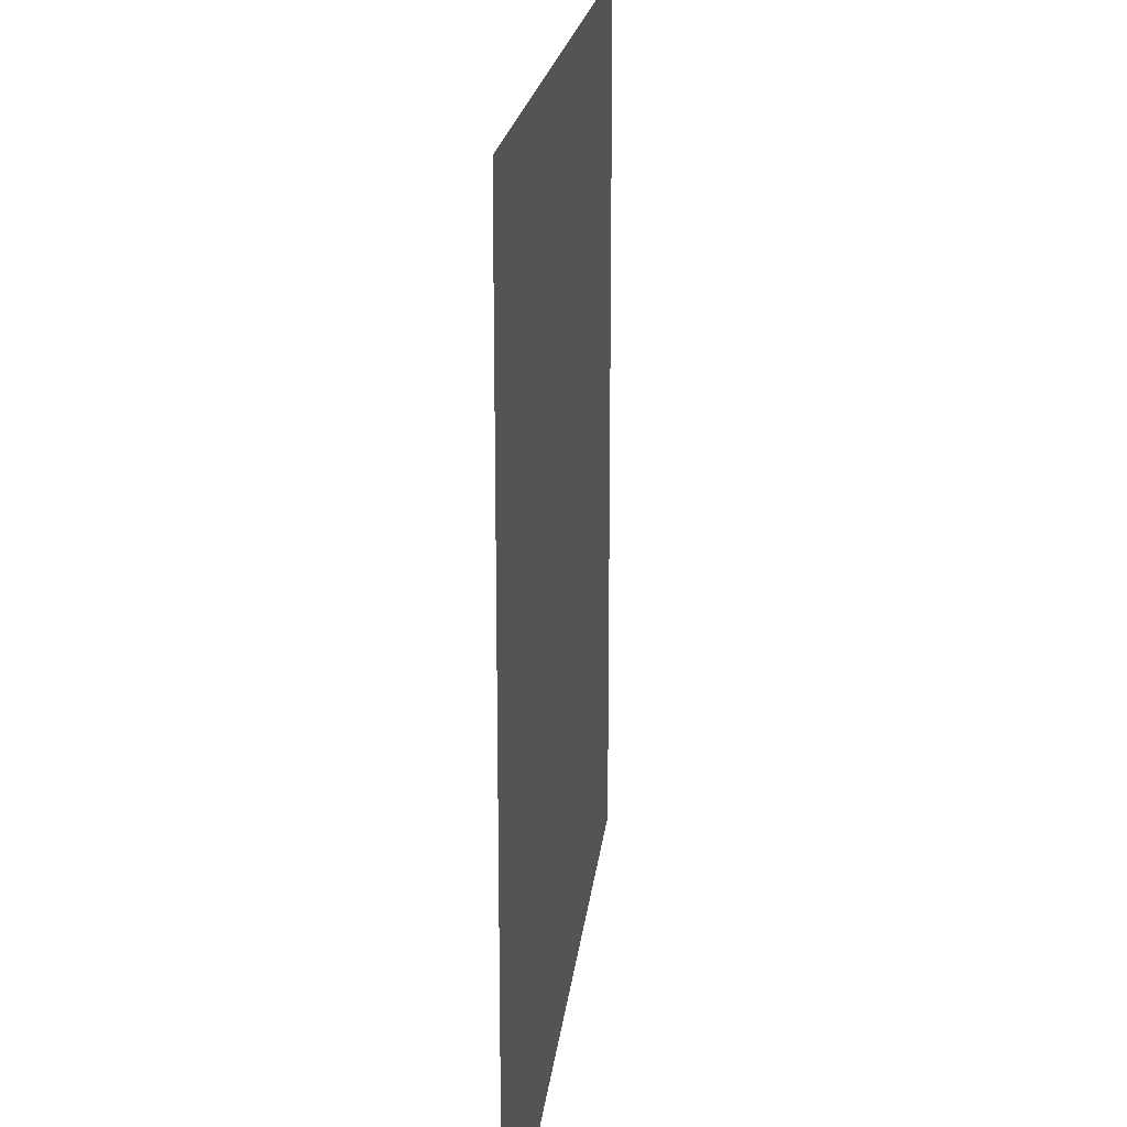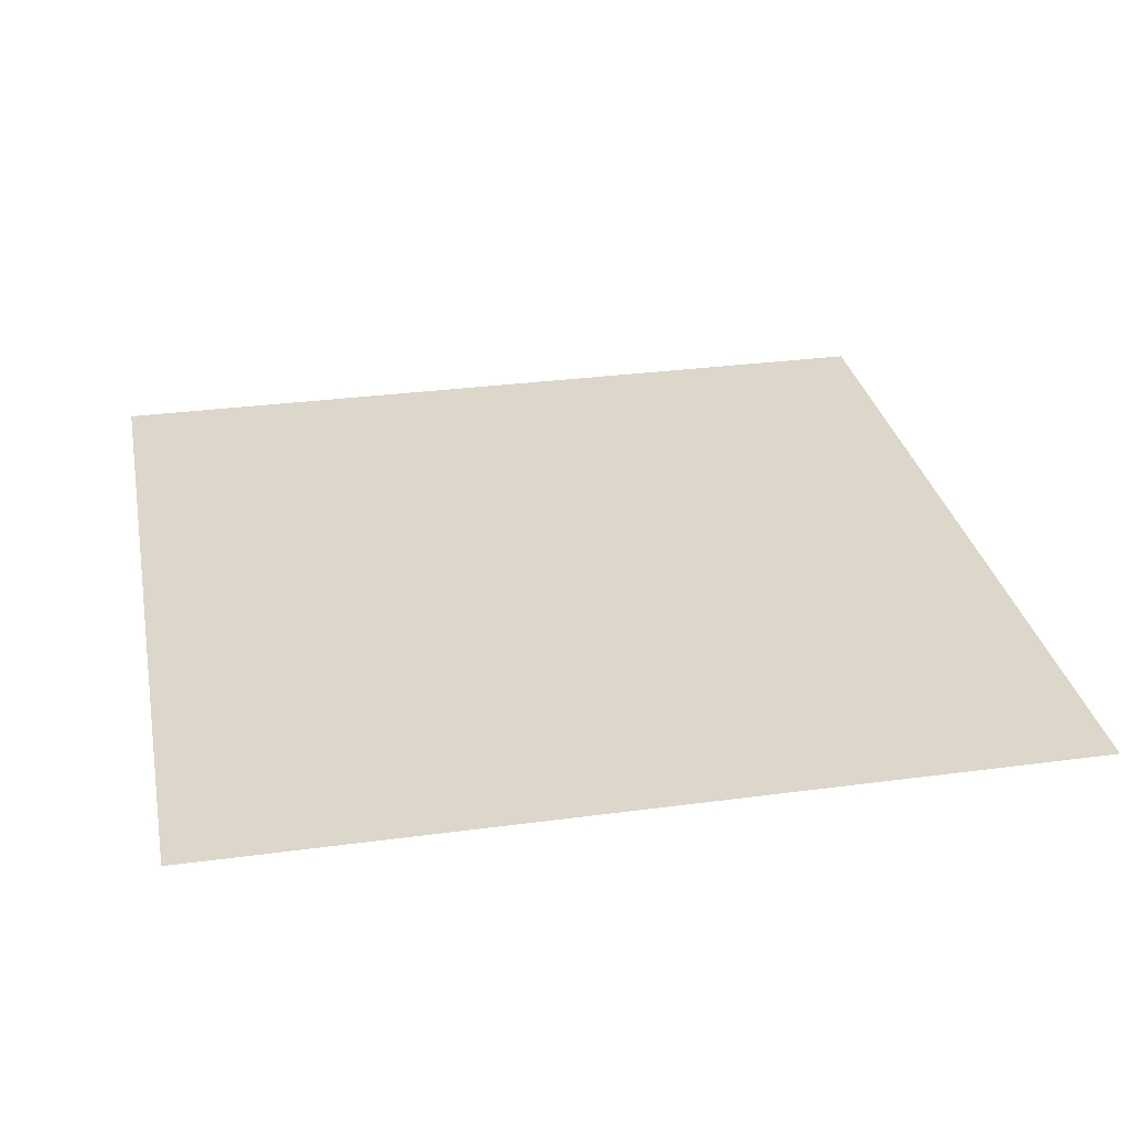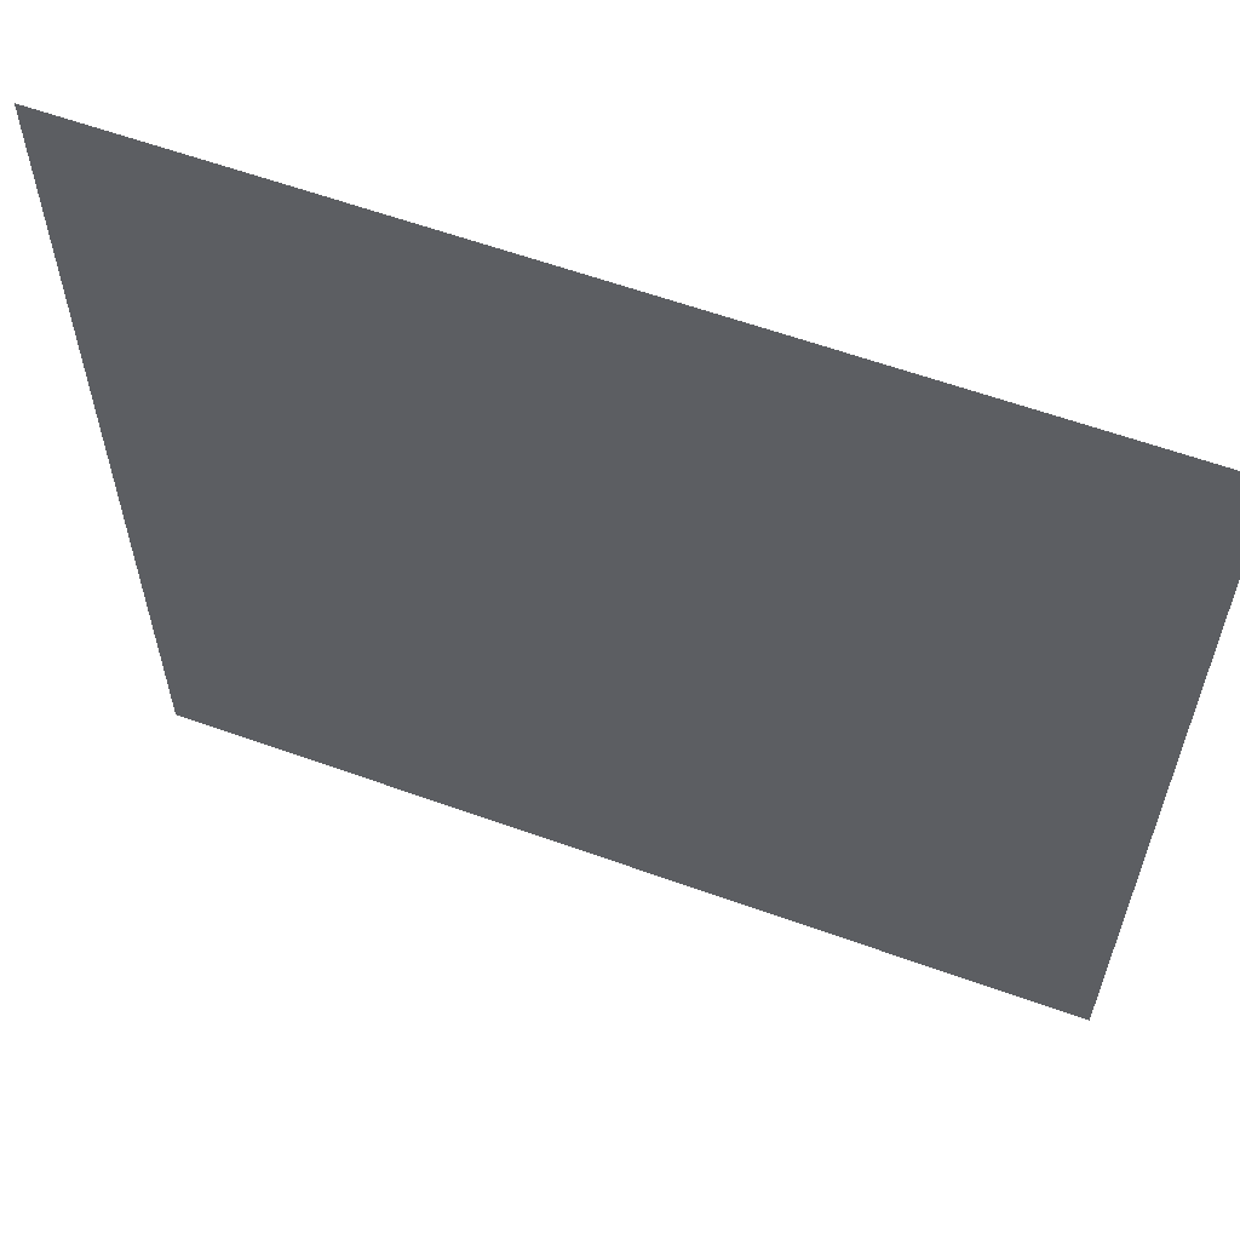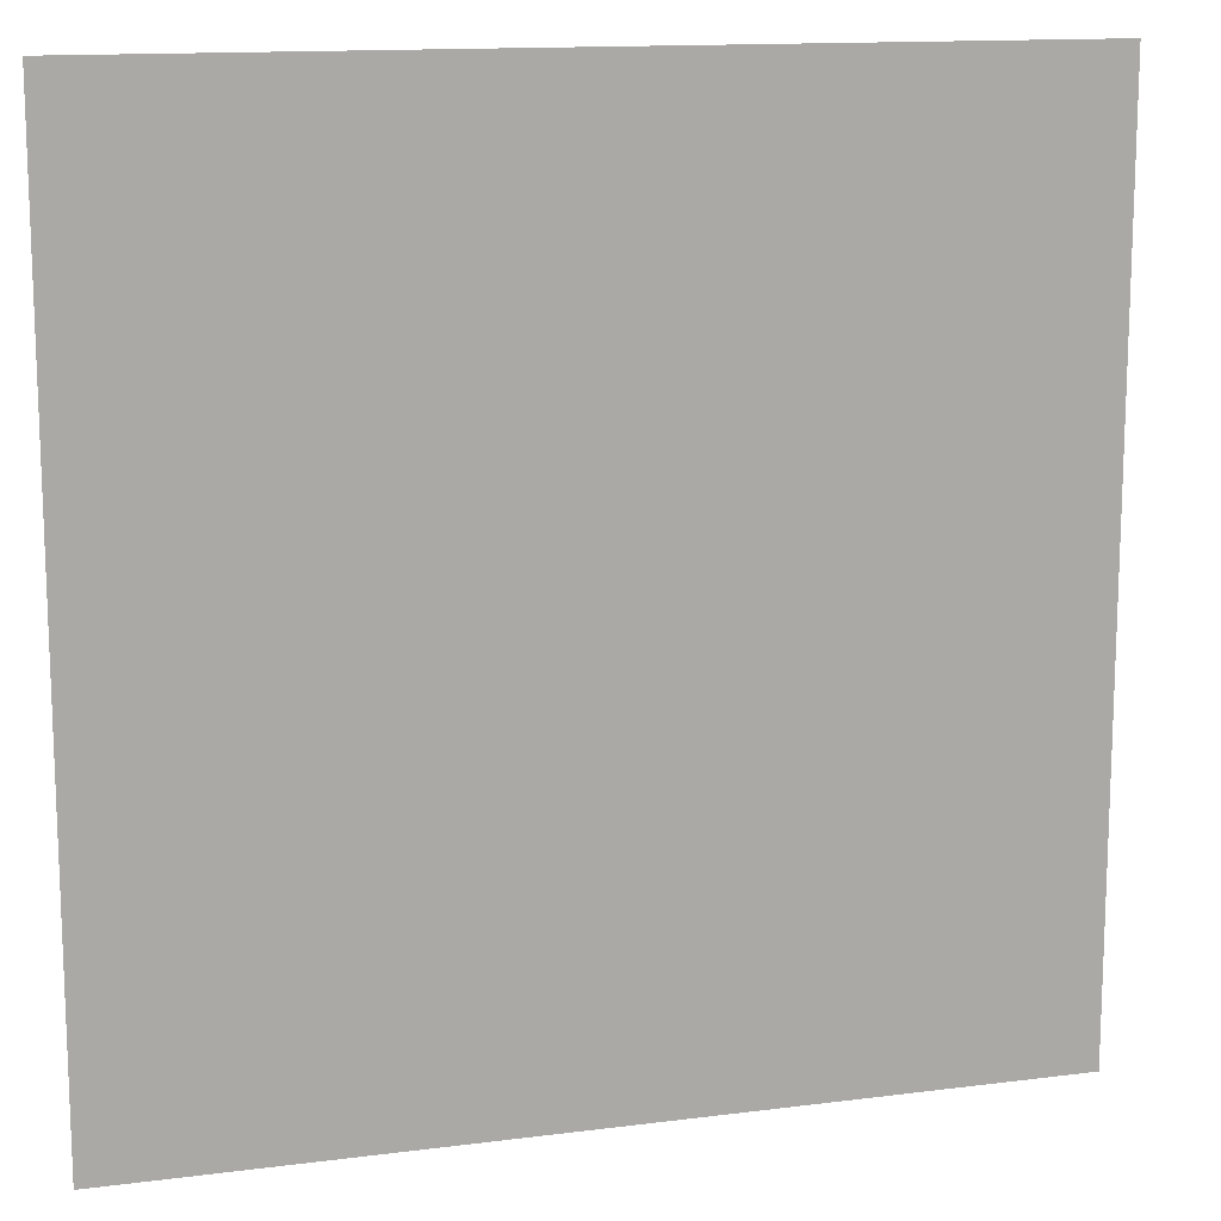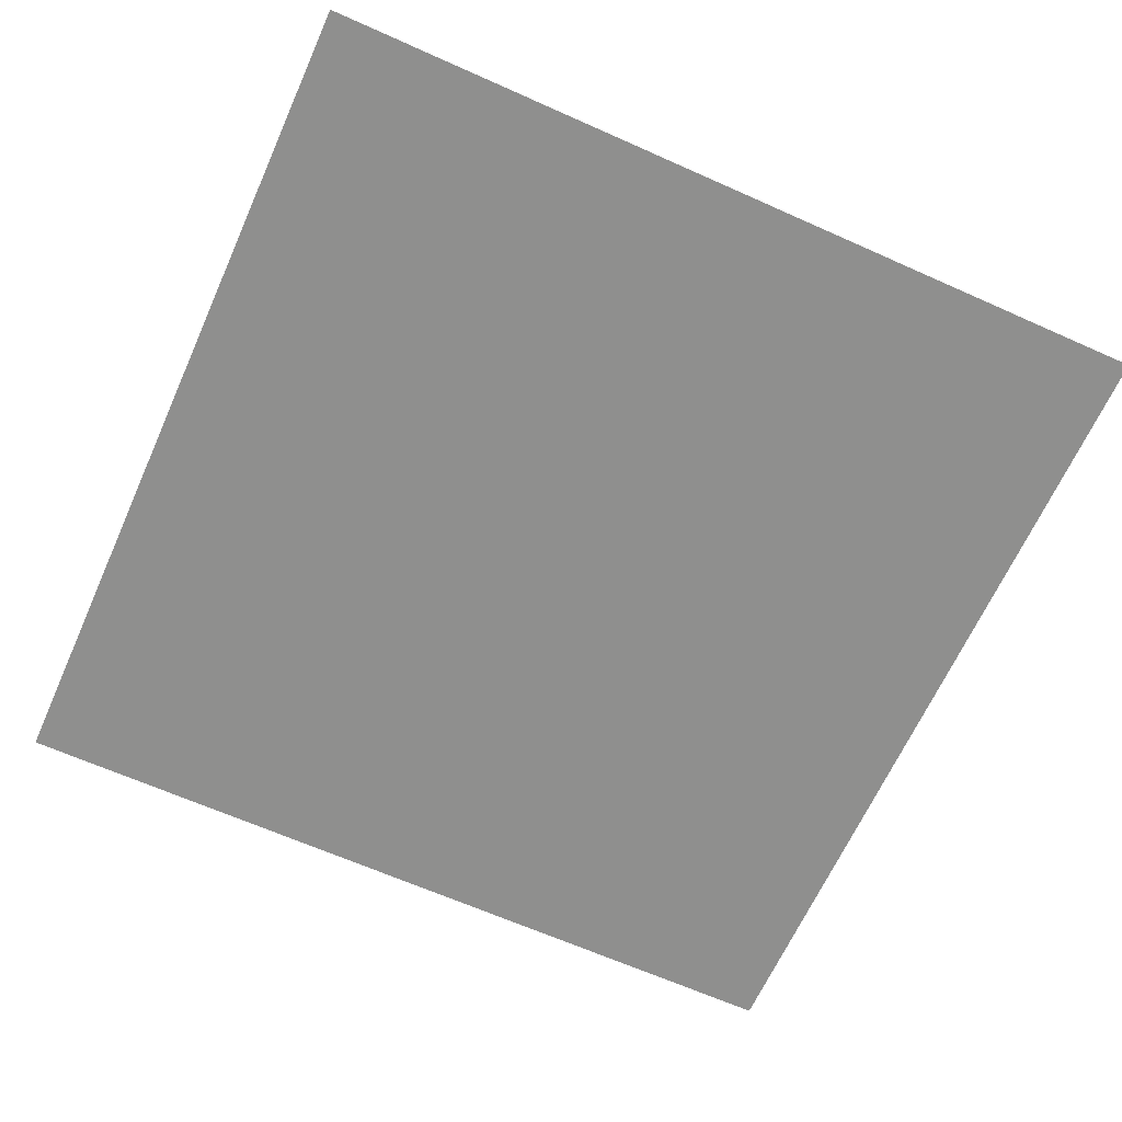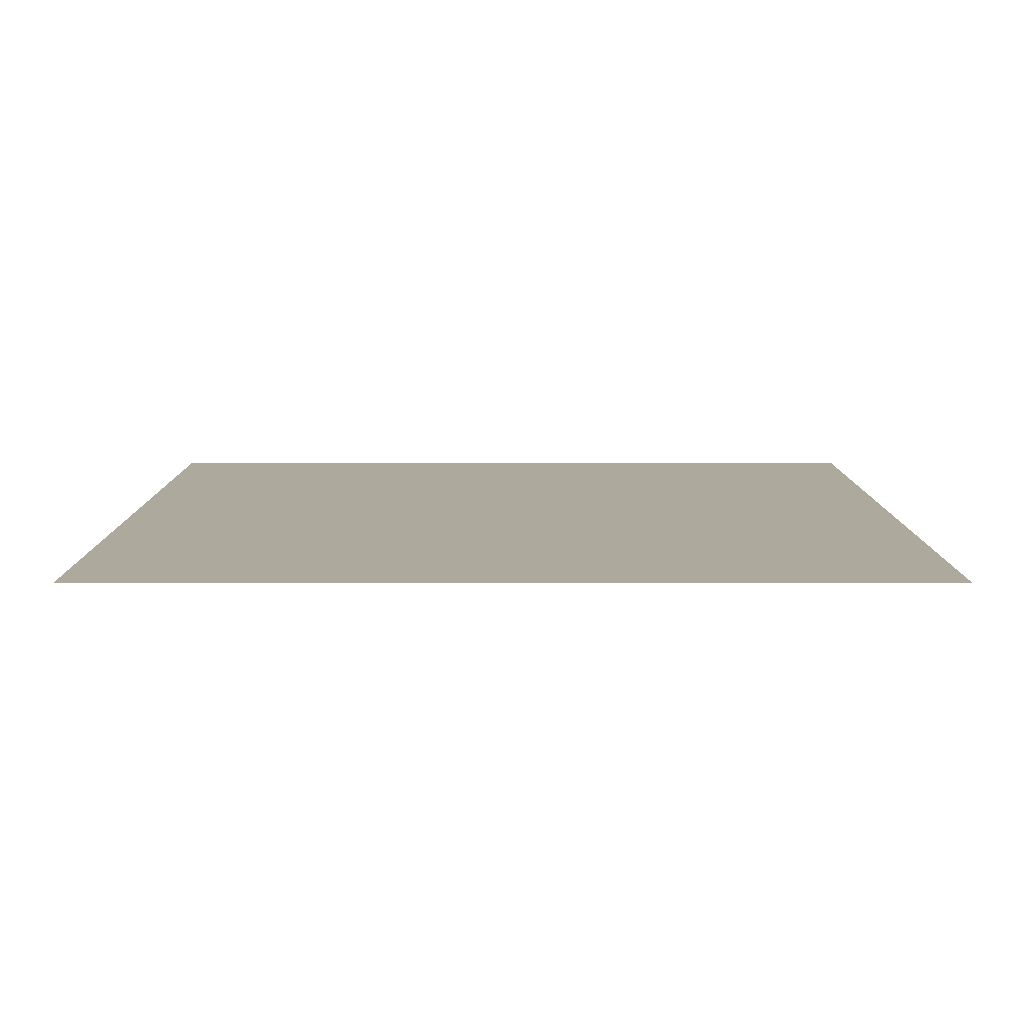
<metadata>
{"format":"obj","ext":"obj","renderer":"f3d","projection":"perspective","resolution":1024,"background":"white","views":[{"elev":19.5,"azim":-83.9,"up":"+Z"},{"elev":30.4,"azim":169.0,"up":"+Y"},{"elev":60.0,"azim":-159.7,"up":"+Z"},{"elev":13.6,"azim":163.9,"up":"+Z"},{"elev":-65.2,"azim":-24.2,"up":"+Y"},{"elev":8.9,"azim":179.9,"up":"+Y"}]}
</metadata>
<code>
o mesh13/mesh13-geometry#mesh13-geometry
v 0.3637 0.3316 -0.3622
v -0.366 0.3316 0.3676
v -0.366 0.3316 -0.3622
v 0.3637 0.3316 0.3676
f 1 2 3
f 2 1 4
f 3 2 1
f 4 1 2

</code>
